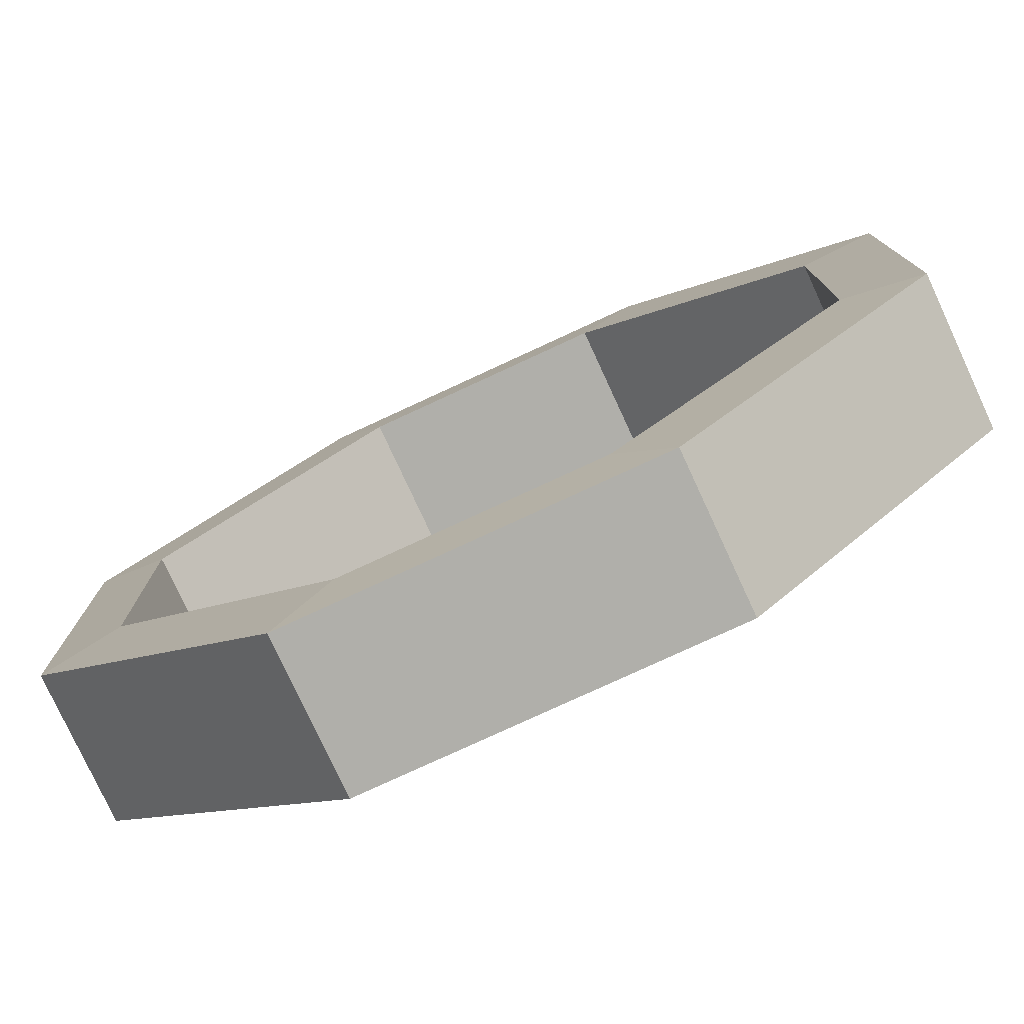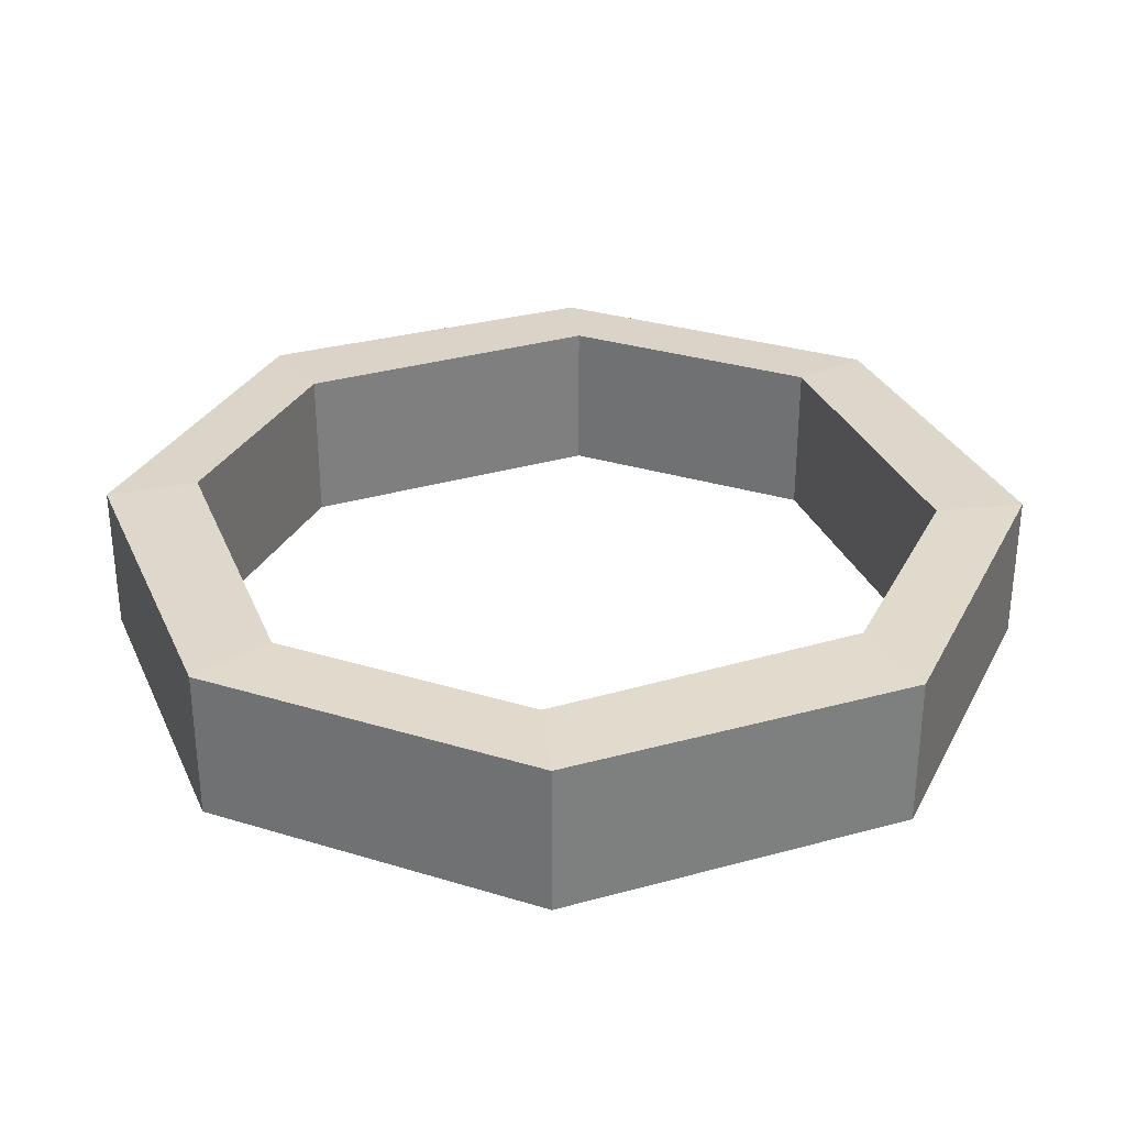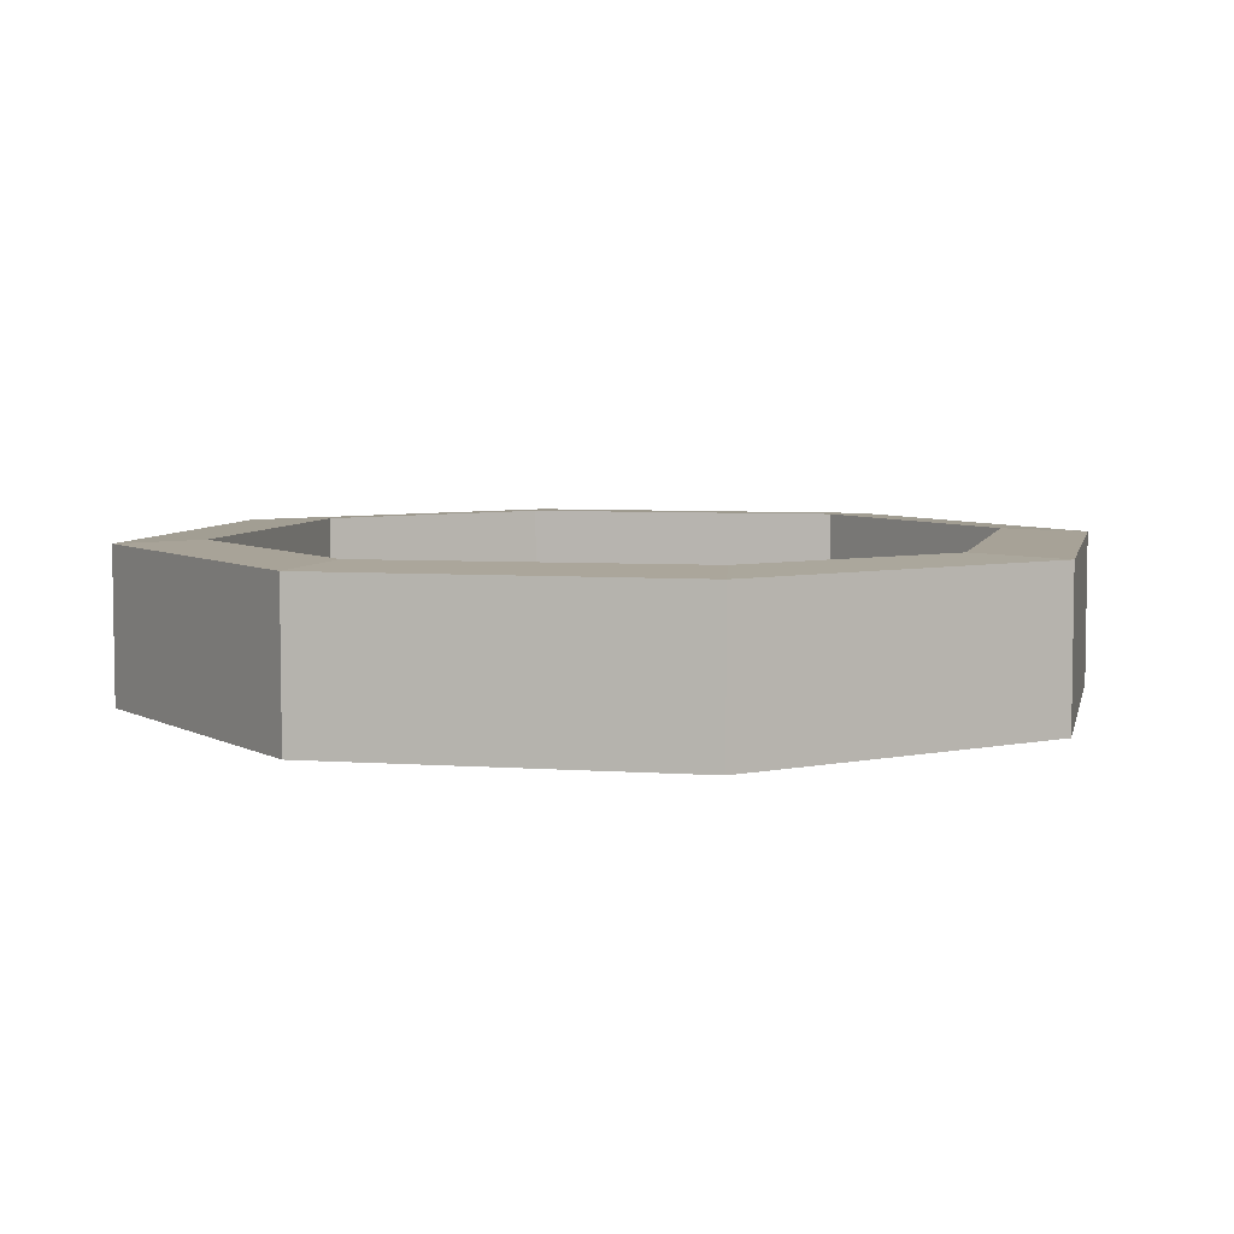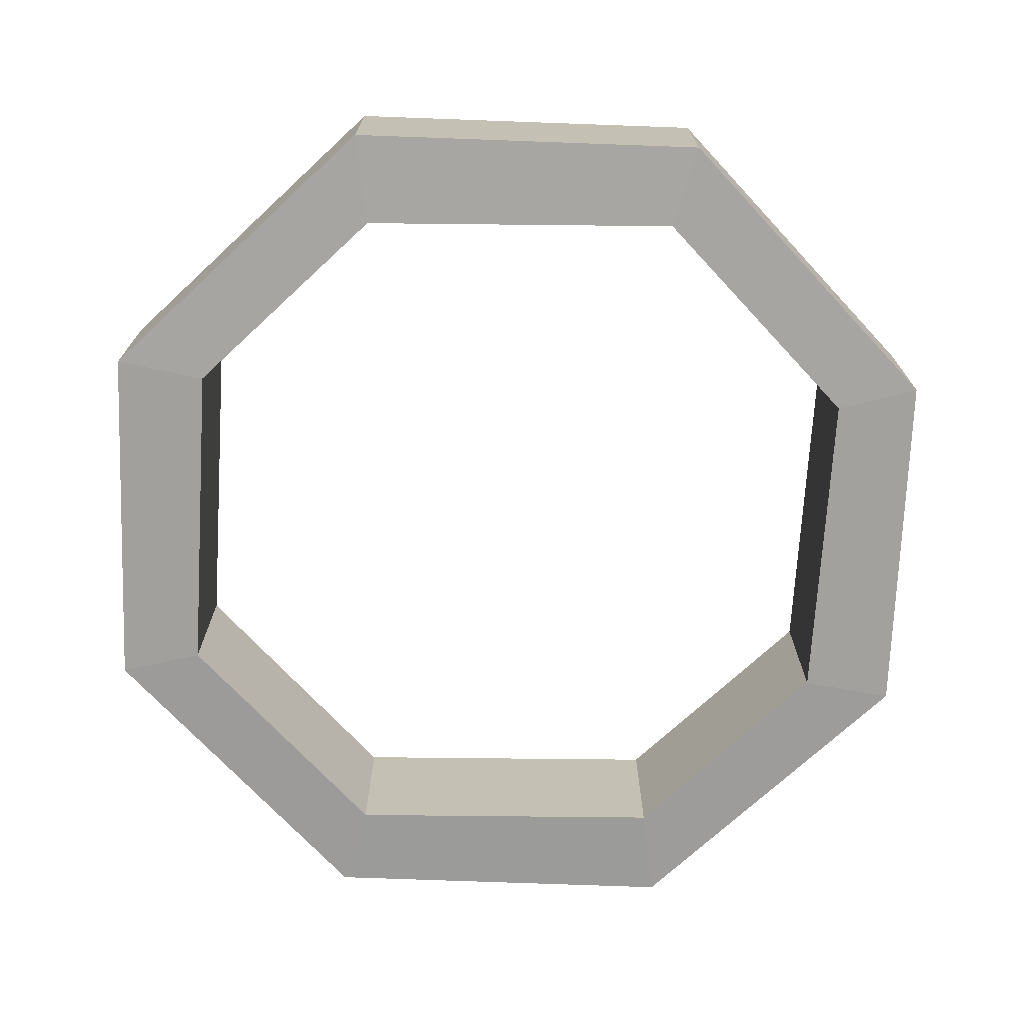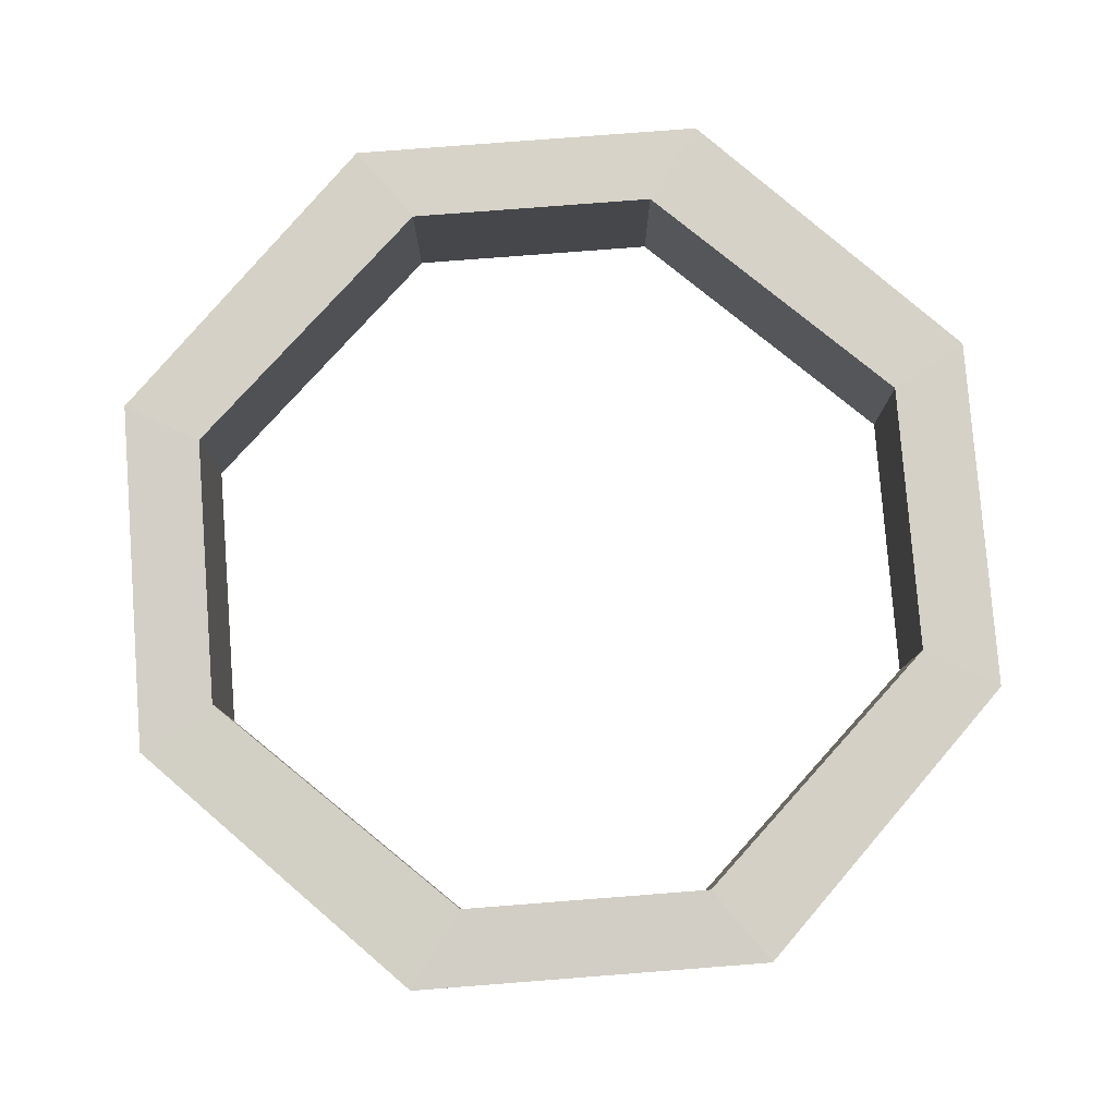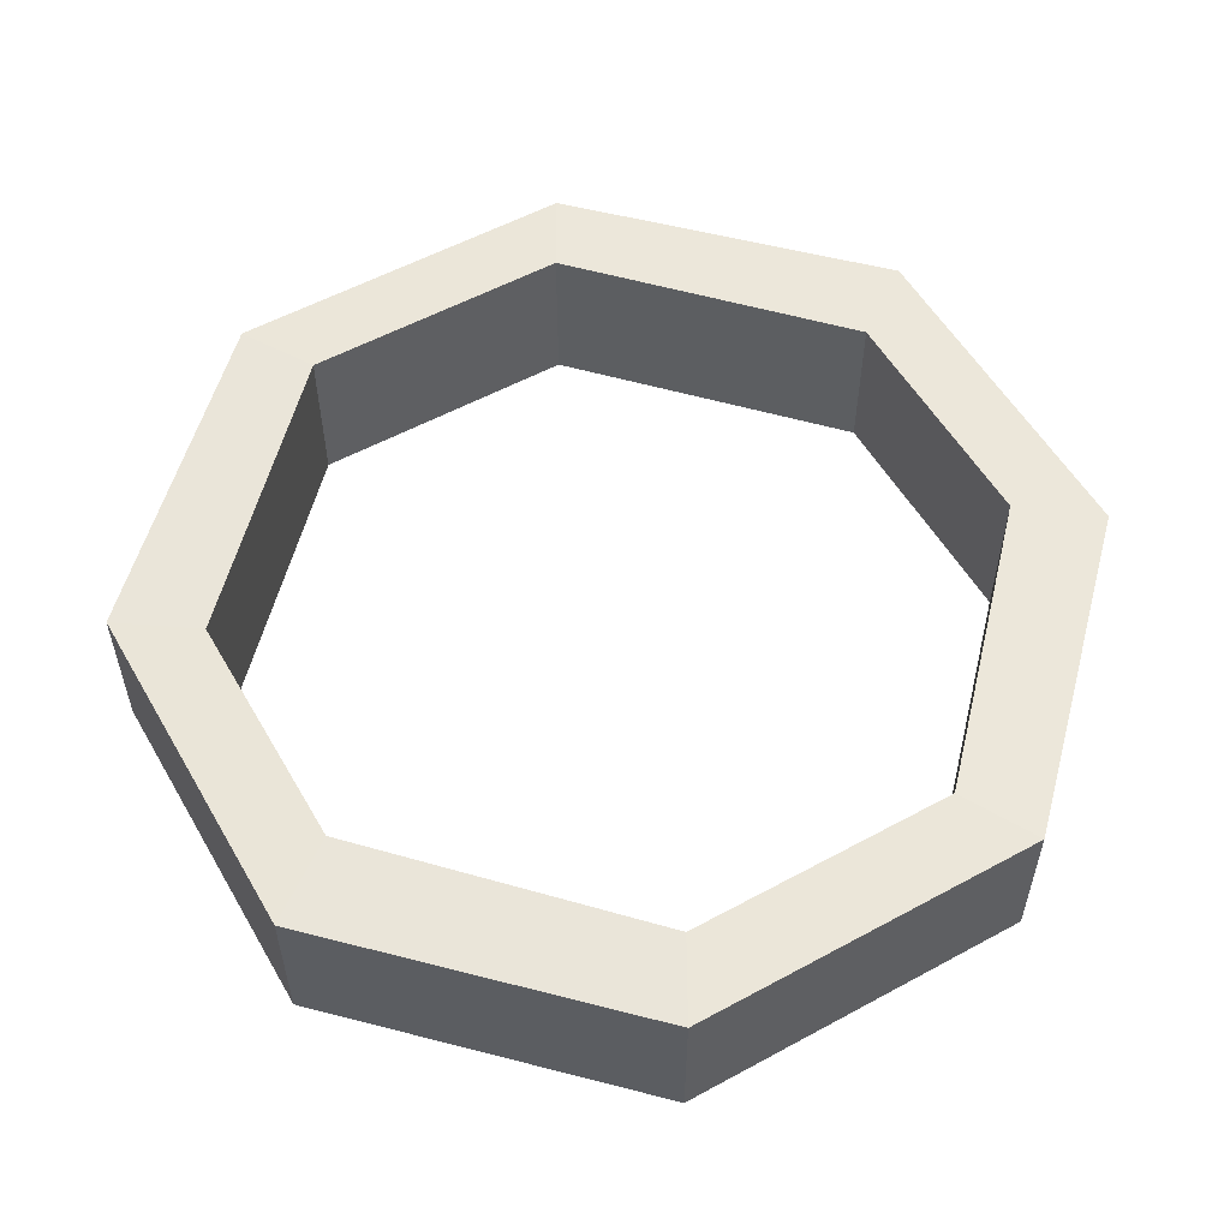
<metadata>
{"format":"obj","ext":"obj","renderer":"f3d","projection":"perspective","resolution":1024,"background":"white","views":[{"elev":-78.0,"azim":-155.2,"up":"+Y"},{"elev":31.0,"azim":-66.4,"up":"+Z"},{"elev":5.8,"azim":147.3,"up":"+Z"},{"elev":-71.9,"azim":-137.1,"up":"+Z"},{"elev":79.7,"azim":-4.4,"up":"+Z"},{"elev":55.4,"azim":-119.8,"up":"+Z"}]}
</metadata>
<code>
v -4.265 1.621 0.9437
v -1.479 4.265 0.9437
v -1.479 4.265 -0.9436
v -4.265 1.621 -0.9436
v 1.479 4.265 0.9437
v 4.265 1.621 0.9437
v 4.265 1.621 -0.9436
v 1.479 4.265 -0.9436
v -1.479 -4.265 0.9437
v -4.265 -1.621 0.9437
v -4.265 -1.621 -0.9436
v -1.479 -4.265 -0.9436
v 4.265 -1.621 0.9437
v 1.479 -4.265 0.9437
v 1.479 -4.265 -0.9436
v 4.265 -1.621 -0.9436
v -2.128 5.16 0.9021
v -5.16 2.128 0.9021
v 2.128 5.16 0.9021
v 5.16 2.128 0.9021
v 2.128 5.16 -0.9021
v 5.16 2.128 -0.9021
v -2.128 5.16 -0.9021
v -5.16 2.128 -0.9021
v -2.128 -5.16 -0.9021
v -5.16 -2.128 -0.9021
v 2.128 -5.16 -0.9021
v 5.16 -2.128 -0.9021
v 2.128 -5.16 0.9021
v 5.16 -2.128 0.9021
v -2.128 -5.16 0.9021
v -5.16 -2.128 0.9021
f 1 2 17 18
f 2 1 4 3
f 3 4 24 23
f 5 6 20 19
f 6 5 8 7
f 7 8 21 22
f 9 10 32 31
f 10 9 12 11
f 11 12 25 26
f 13 14 29 30
f 14 13 16 15
f 15 16 28 27
f 18 17 23 24
f 19 20 22 21
f 26 25 31 32
f 27 28 30 29
f 17 19 21 23
f 25 27 29 31
f 30 28 22 20
f 26 32 18 24
f 2 3 8 5
f 12 9 14 15
f 13 6 7 16
f 11 4 1 10
f 2 5 19 17
f 8 3 23 21
f 12 15 27 25
f 14 9 31 29
f 16 7 22 28
f 6 13 30 20
f 10 1 18 32
f 4 11 26 24

</code>
